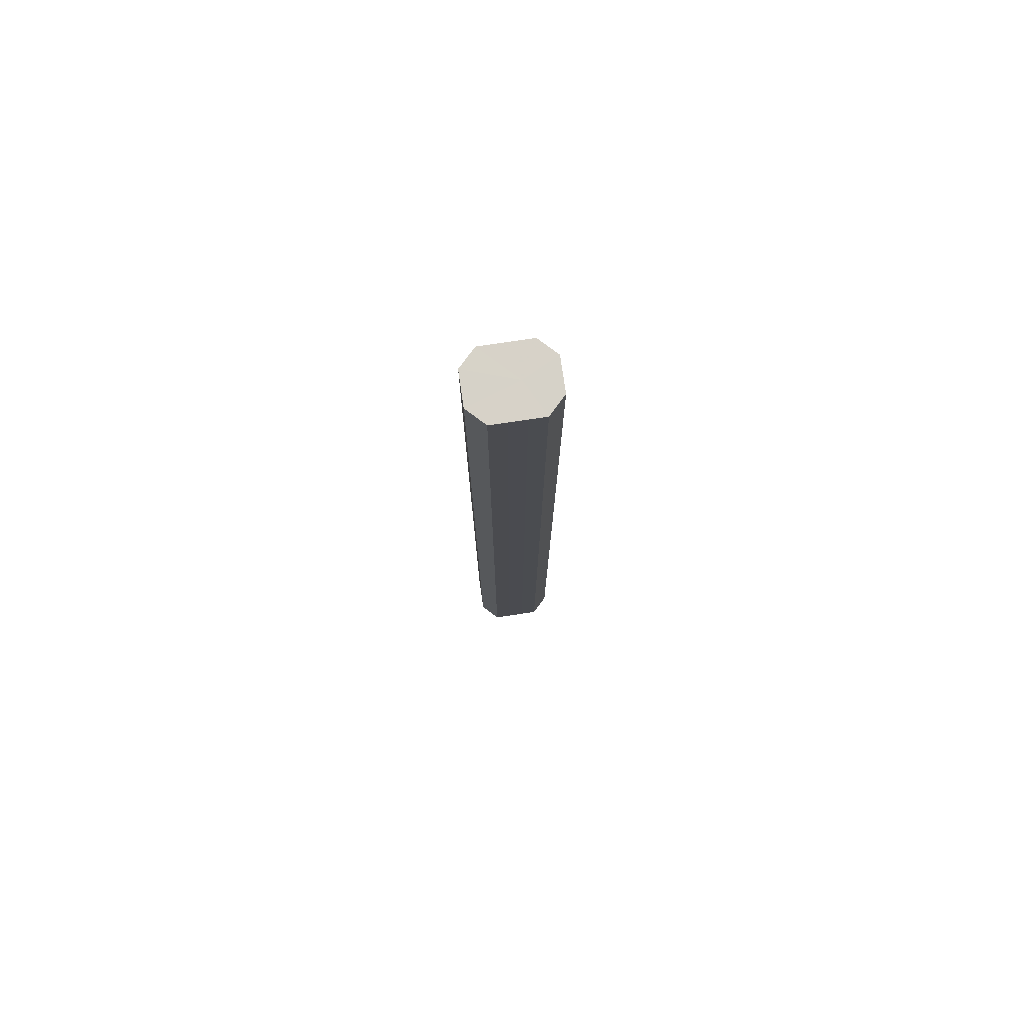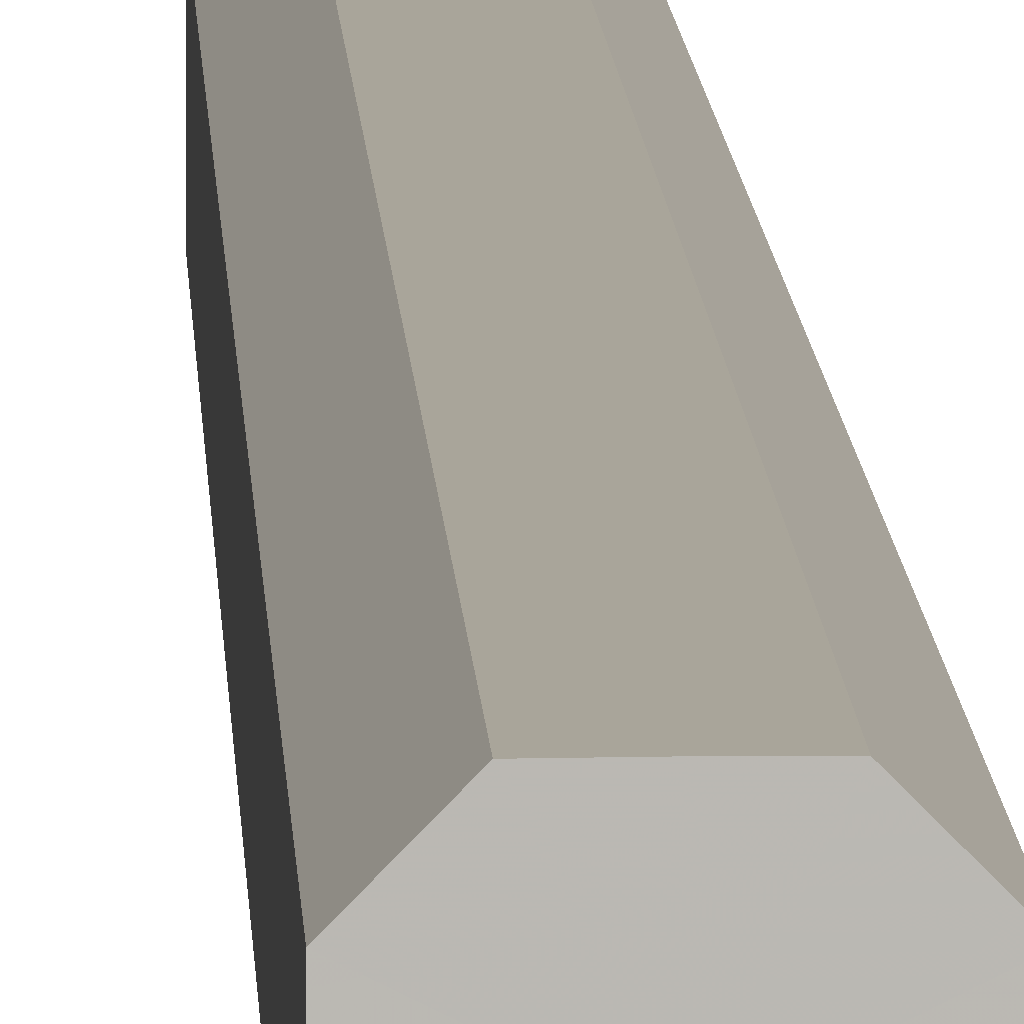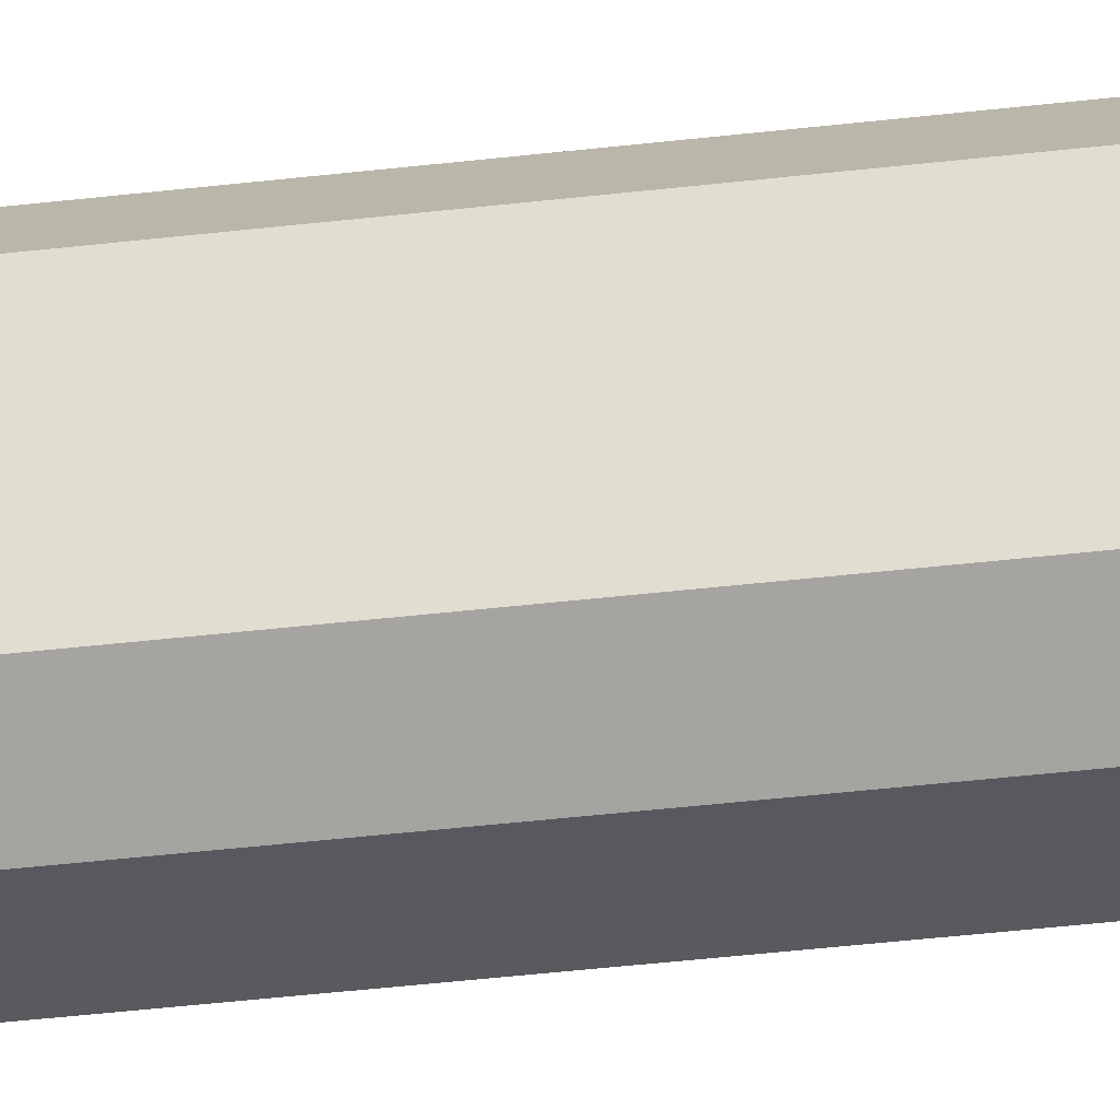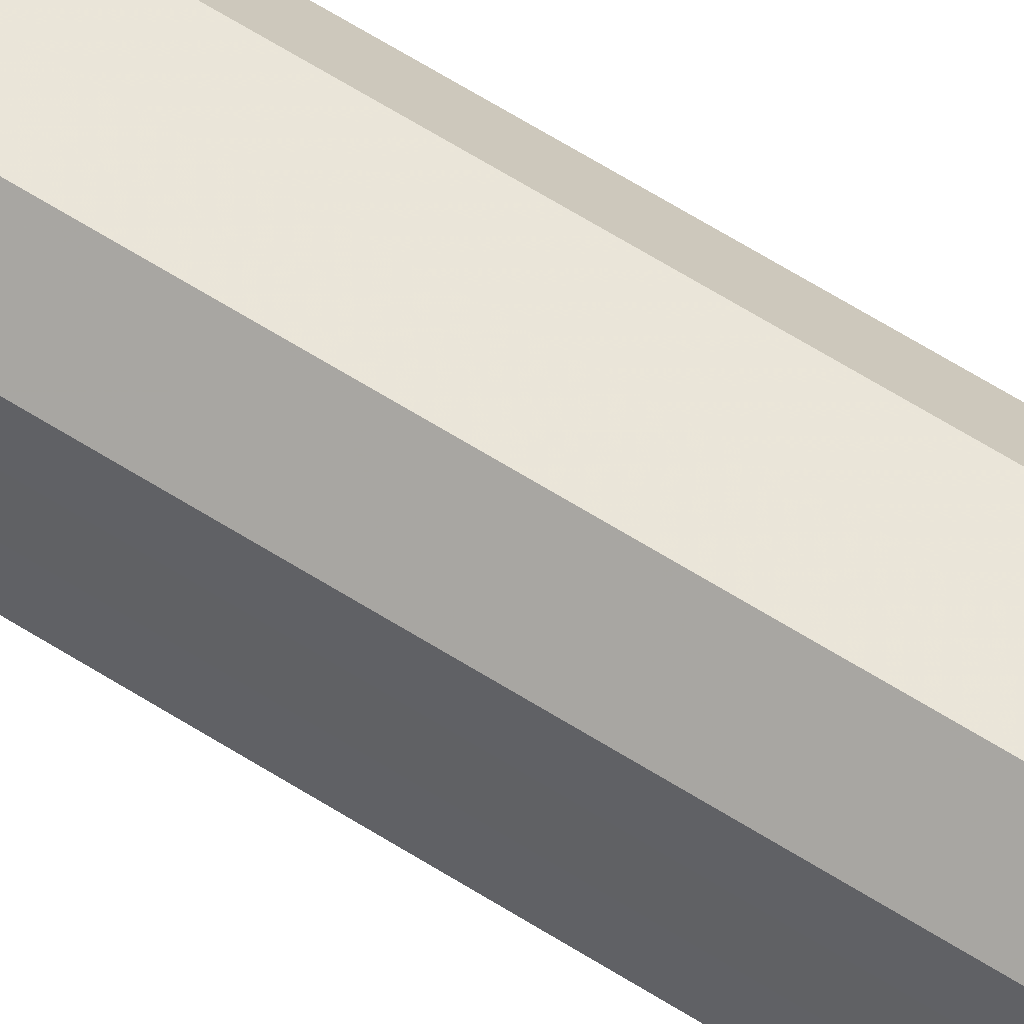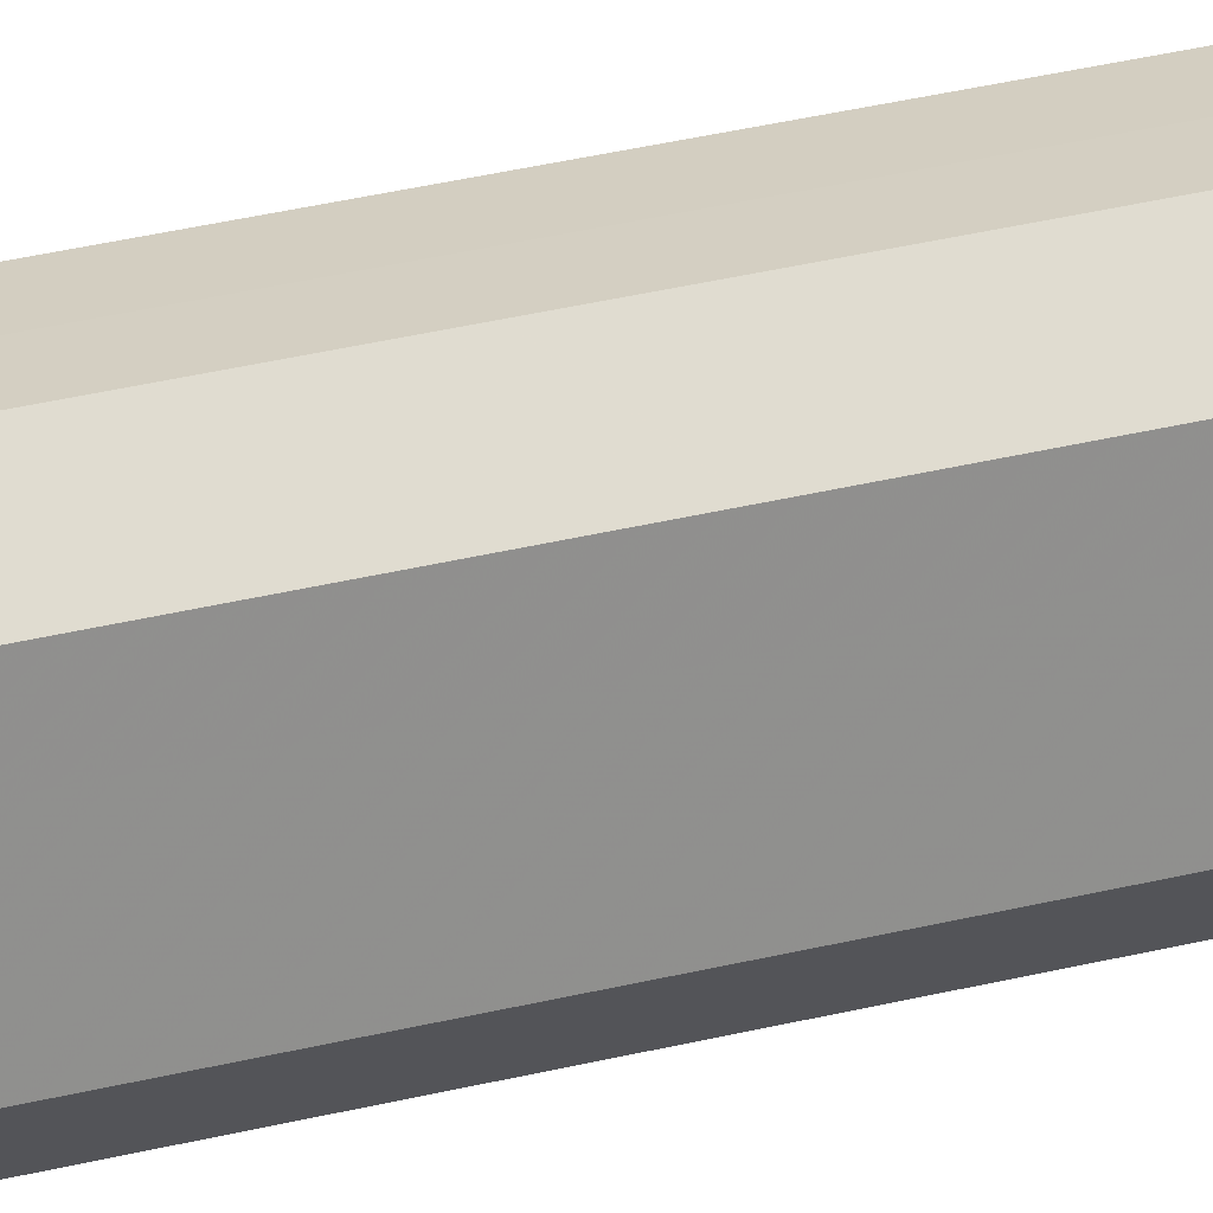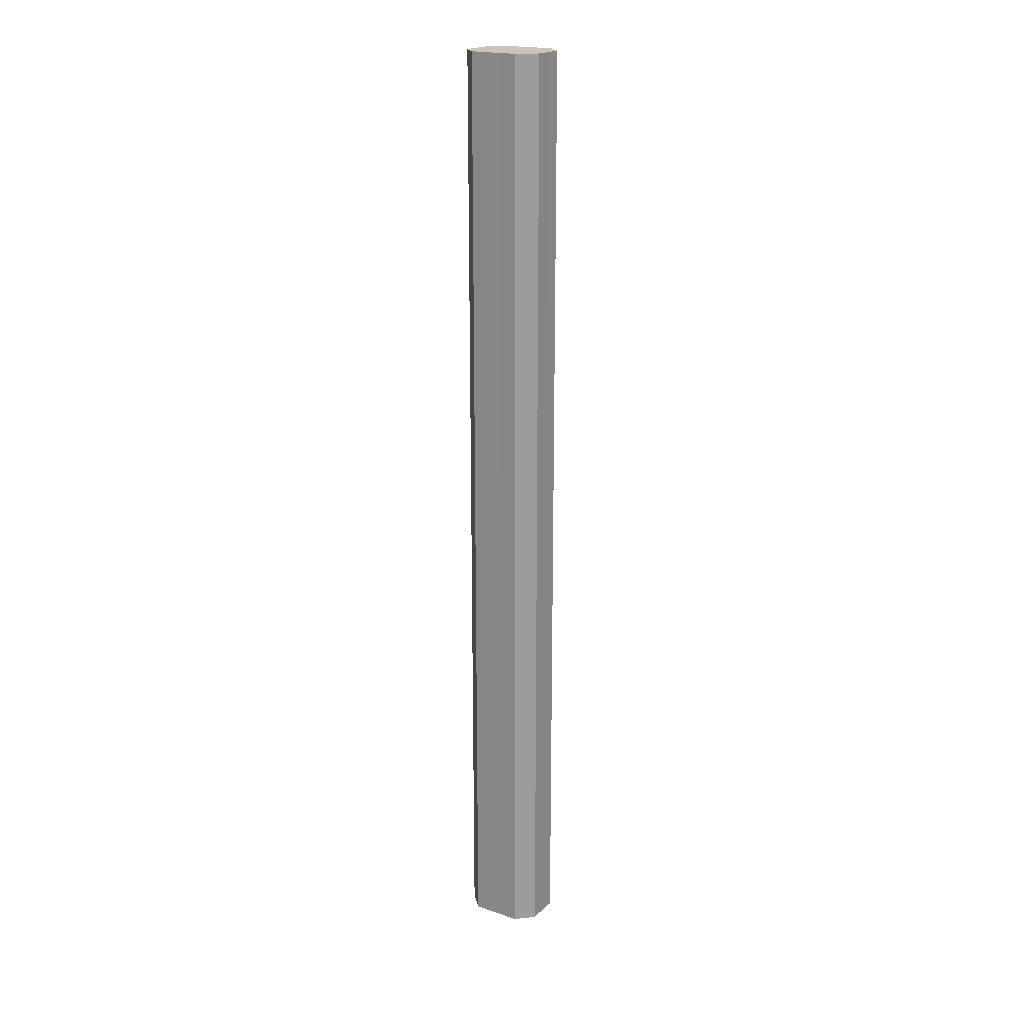
<metadata>
{"format":"obj","ext":"obj","renderer":"f3d","projection":"perspective","resolution":1024,"background":"white","views":[{"elev":77.4,"azim":81.7,"up":"+Z"},{"elev":7.5,"azim":178.2,"up":"+Y"},{"elev":-30.3,"azim":-79.4,"up":"+Y"},{"elev":57.7,"azim":124.1,"up":"+Y"},{"elev":24.7,"azim":-114.3,"up":"+Y"},{"elev":20.1,"azim":122.5,"up":"+Z"}]}
</metadata>
<code>
o 26277
v 2244 1881 8.918
v 2244 1881 8.918
v 2244 1881 8.339
v 2244 1881 8.918
v 2244 1881 8.339
v 2244 1881 8.918
v 2244 1881 8.339
v 2244 1880 8.918
v 2244 1881 8.339
v 2244 1881 8.918
v 2244 1881 8.339
v 2244 1880 8.918
v 2244 1880 8.339
v 2244 1880 8.918
v 2244 1880 8.339
v 2244 1880 8.918
v 2244 1880 8.339
v 2244 1880 8.918
v 2244 1880 8.339
v 2244 1880 8.918
v 2244 1880 8.339
v 2244 1880 8.918
v 2244 1880 8.339
v 2244 1880 8.918
v 2244 1880 8.339
v 2244 1880 8.918
v 2244 1880 8.339
v 2244 1880 8.339
v 2244 1881 8.339
v 2244 1881 8.918
v 2244 1881 8.339
v 2244 1881 8.918
v 2244 1881 8.339
v 2244 1881 8.339
v 2244 1881 8.918
v 2244 1881 8.339
v 2244 1881 8.918
v 2244 1880 8.918
v 2244 1880 8.339
v 2244 1880 8.339
v 2244 1881 8.918
v 2244 1880 8.339
v 2244 1880 8.918
v 2244 1880 8.918
v 2244 1880 8.339
v 2244 1880 8.339
v 2244 1880 8.918
v 2244 1880 8.339
v 2244 1880 8.918
v 2244 1880 8.918
v 2244 1880 8.339
v 2244 1880 8.339
v 2244 1880 8.918
v 2244 1880 8.339
v 2244 1880 8.918
v 2244 1880 8.918
v 2244 1880 8.918
v 2244 1881 8.918
v 2244 1881 8.918
v 2244 1881 8.918
v 2244 1881 8.918
v 2244 1880 8.918
v 2244 1881 8.918
v 2244 1880 8.918
v 2244 1880 8.918
v 2244 1880 8.918
v 2244 1880 8.918
v 2244 1880 8.918
v 2244 1880 8.918
v 2244 1880 8.918
v 2244 1880 8.918
v 2244 1880 8.339
v 2244 1881 8.339
v 2244 1881 8.339
v 2244 1881 8.339
v 2244 1881 8.339
v 2244 1881 8.339
v 2244 1880 8.339
v 2244 1880 8.339
v 2244 1880 8.339
v 2244 1880 8.339
v 2244 1880 8.339
v 2244 1880 8.339
v 2244 1880 8.339
v 2244 1880 8.339
v 2244 1880 8.339
f 1 2 3
f 2 4 5
f 6 1 7
f 4 8 9
f 10 6 11
f 8 12 13
f 14 10 15
f 12 16 17
f 18 14 19
f 16 20 21
f 22 18 23
f 20 24 25
f 26 22 27
f 24 26 28
f 29 30 31
f 31 32 33
f 34 35 29
f 36 37 34
f 33 38 39
f 40 41 36
f 42 43 40
f 39 44 45
f 46 47 42
f 48 49 46
f 45 50 51
f 52 53 48
f 54 55 52
f 51 56 54
f 57 58 59
f 57 60 58
f 57 59 61
f 57 62 60
f 57 61 63
f 57 64 62
f 57 63 65
f 57 66 64
f 57 65 67
f 57 68 66
f 57 67 69
f 57 70 68
f 57 69 71
f 57 71 70
f 72 73 74
f 72 75 73
f 72 74 76
f 72 77 75
f 72 76 78
f 72 79 77
f 72 78 80
f 72 81 79
f 72 80 82
f 72 83 81
f 72 82 84
f 72 85 83
f 72 84 86
f 72 86 85

</code>
